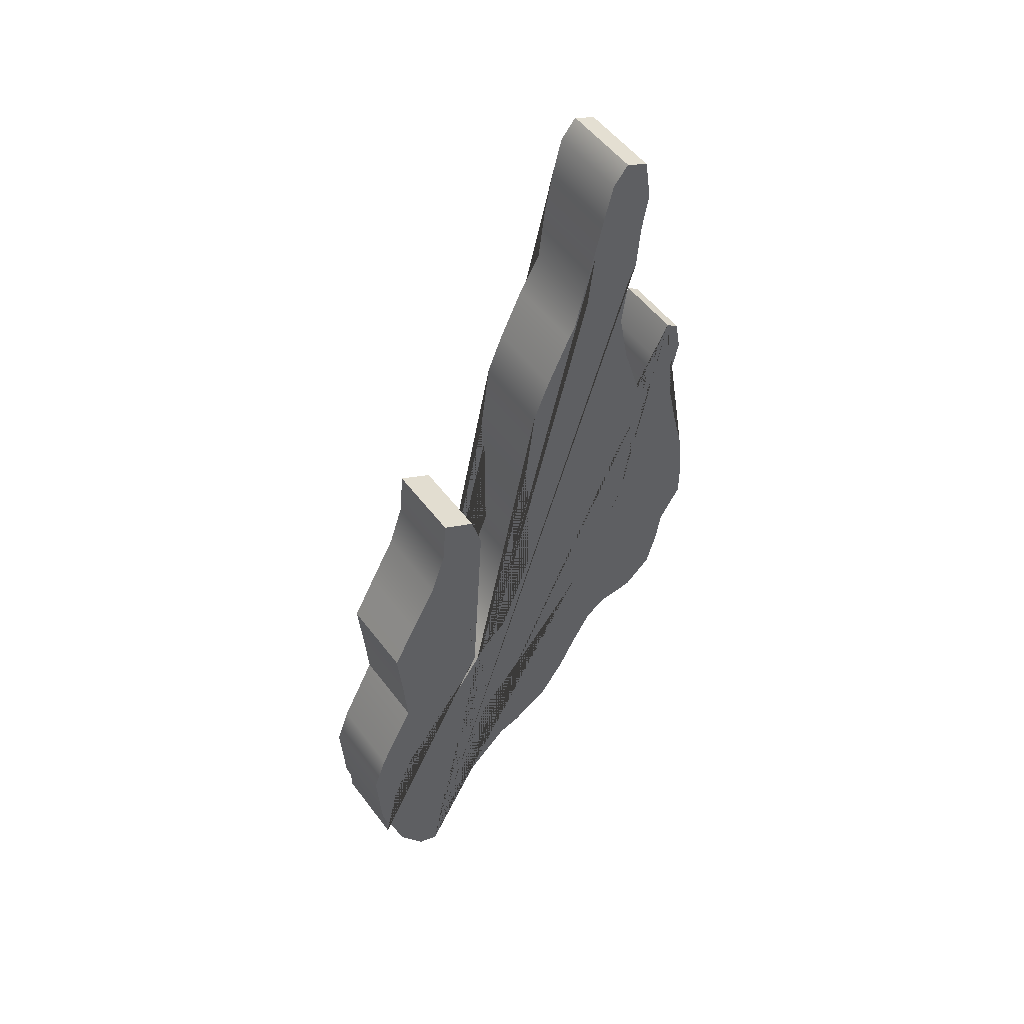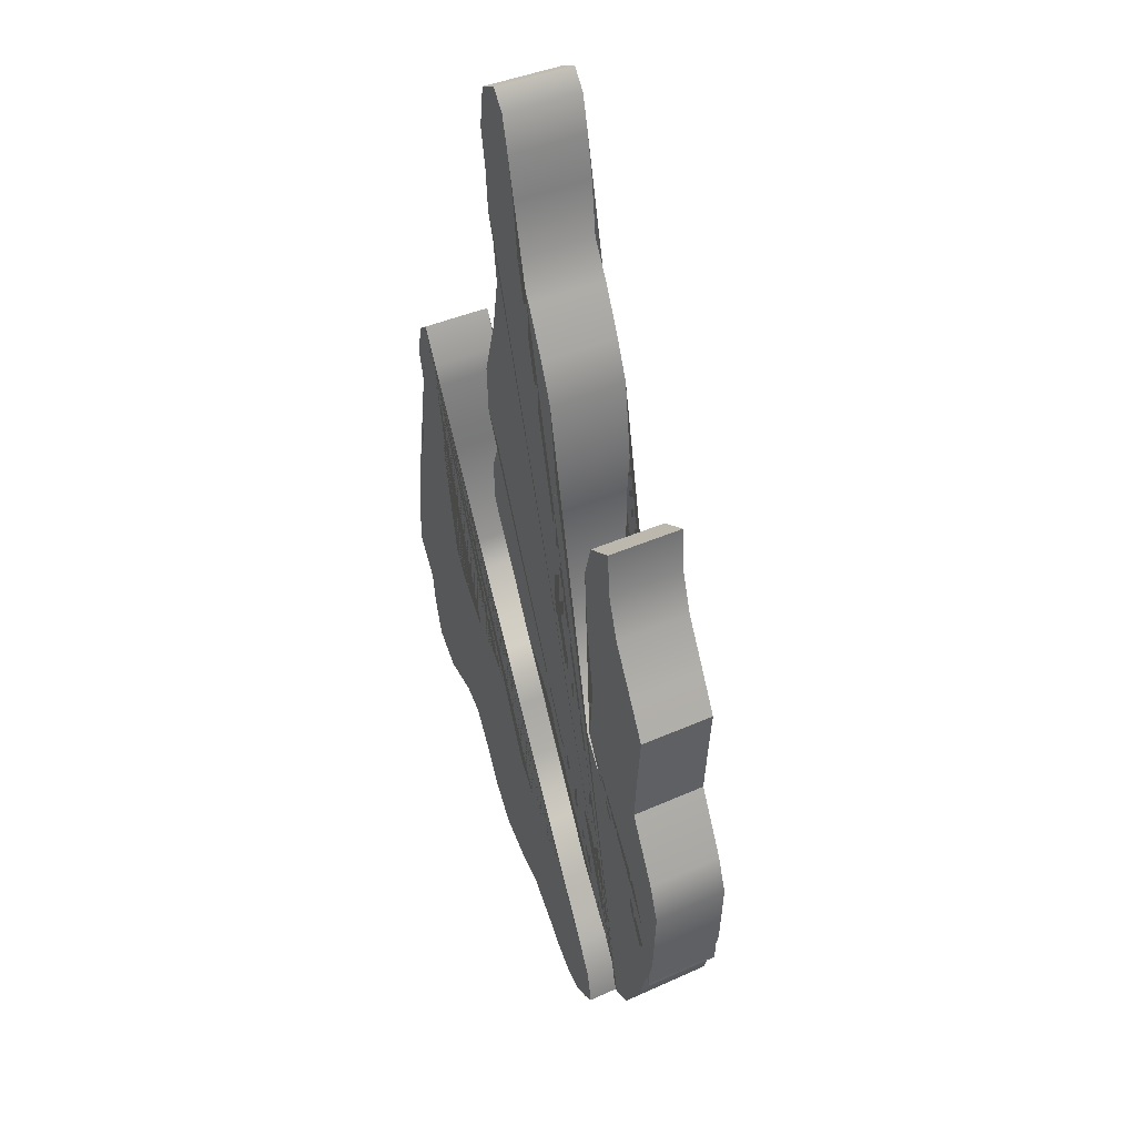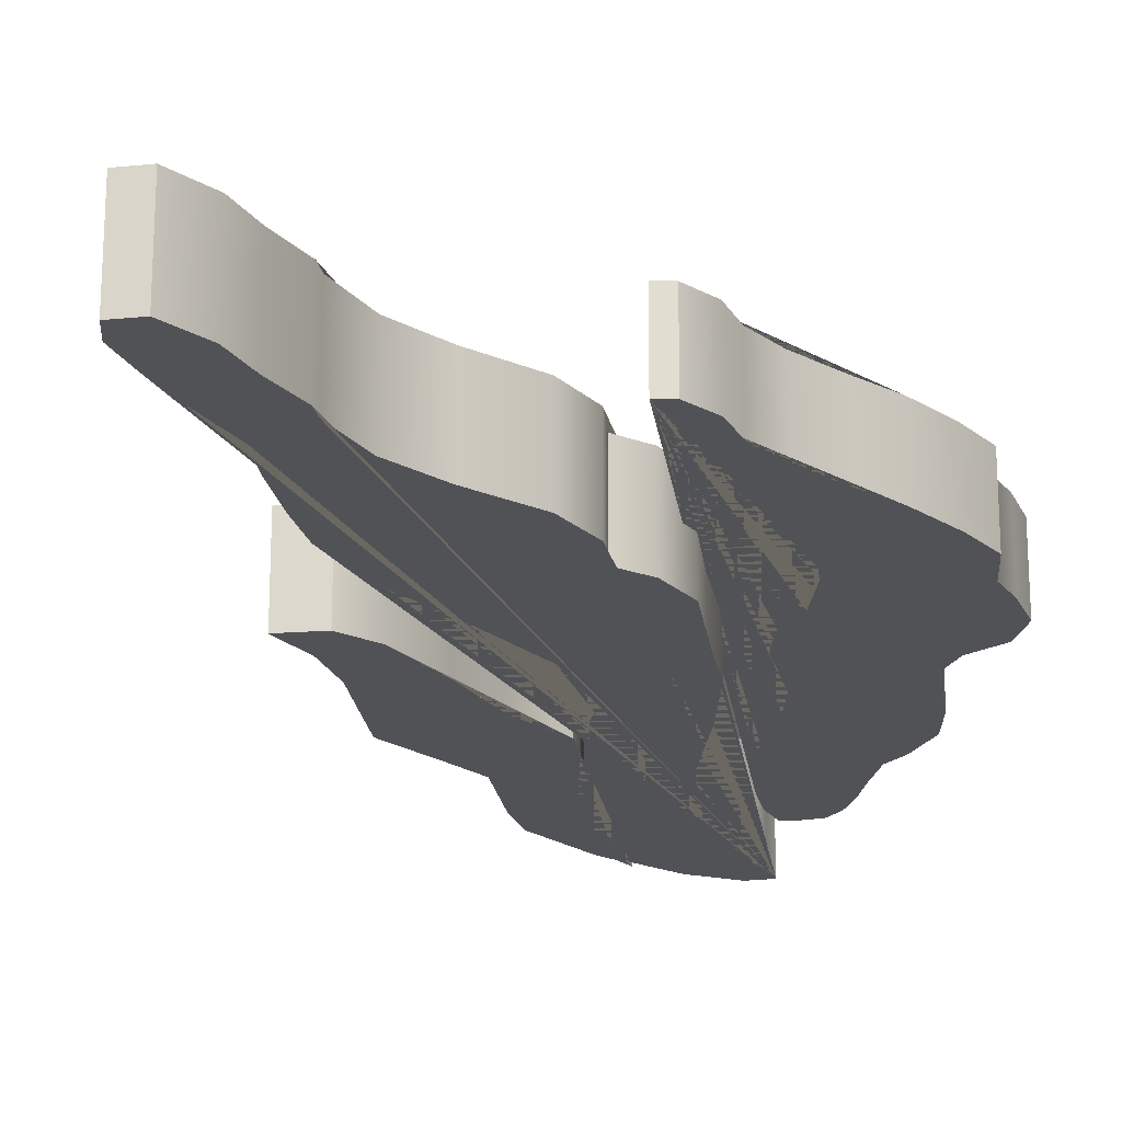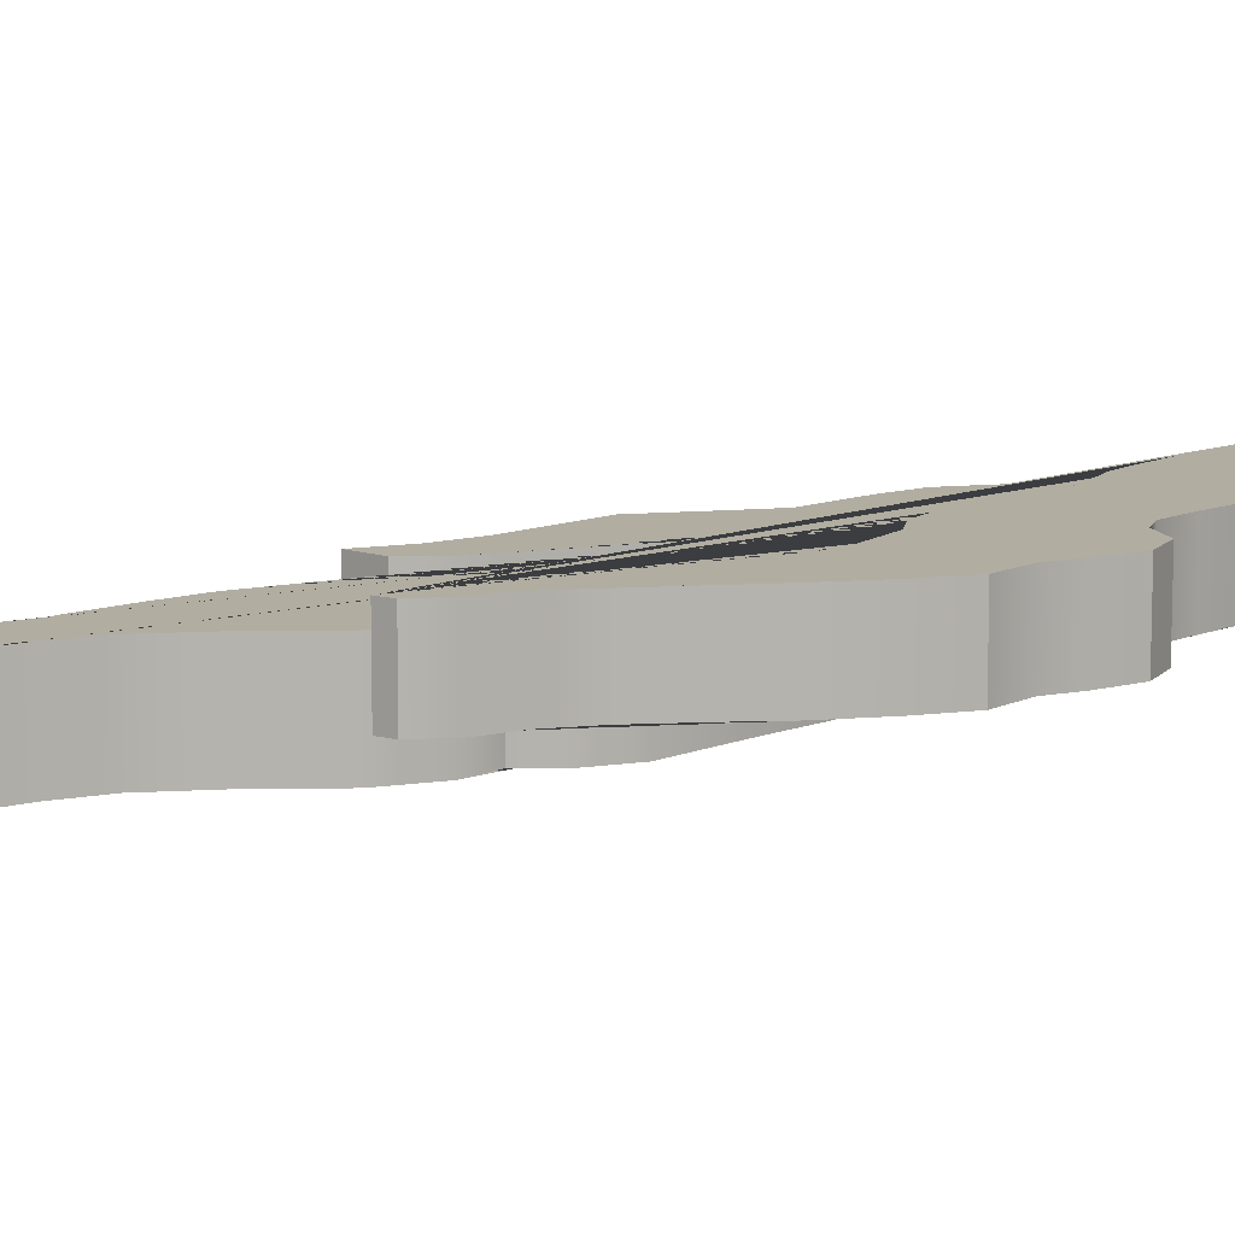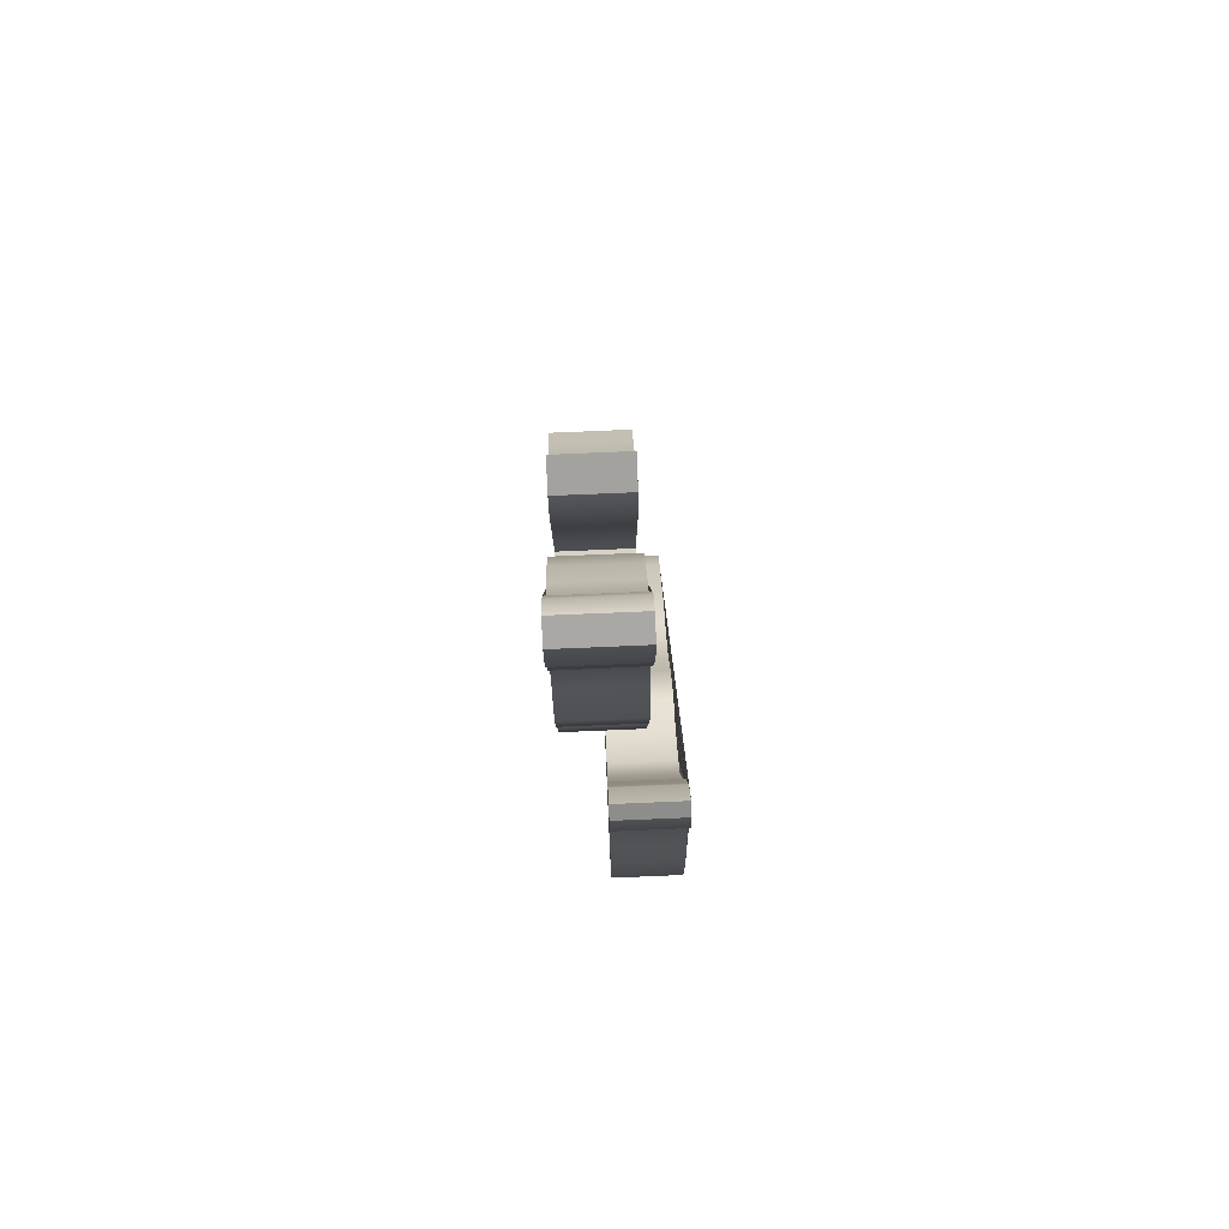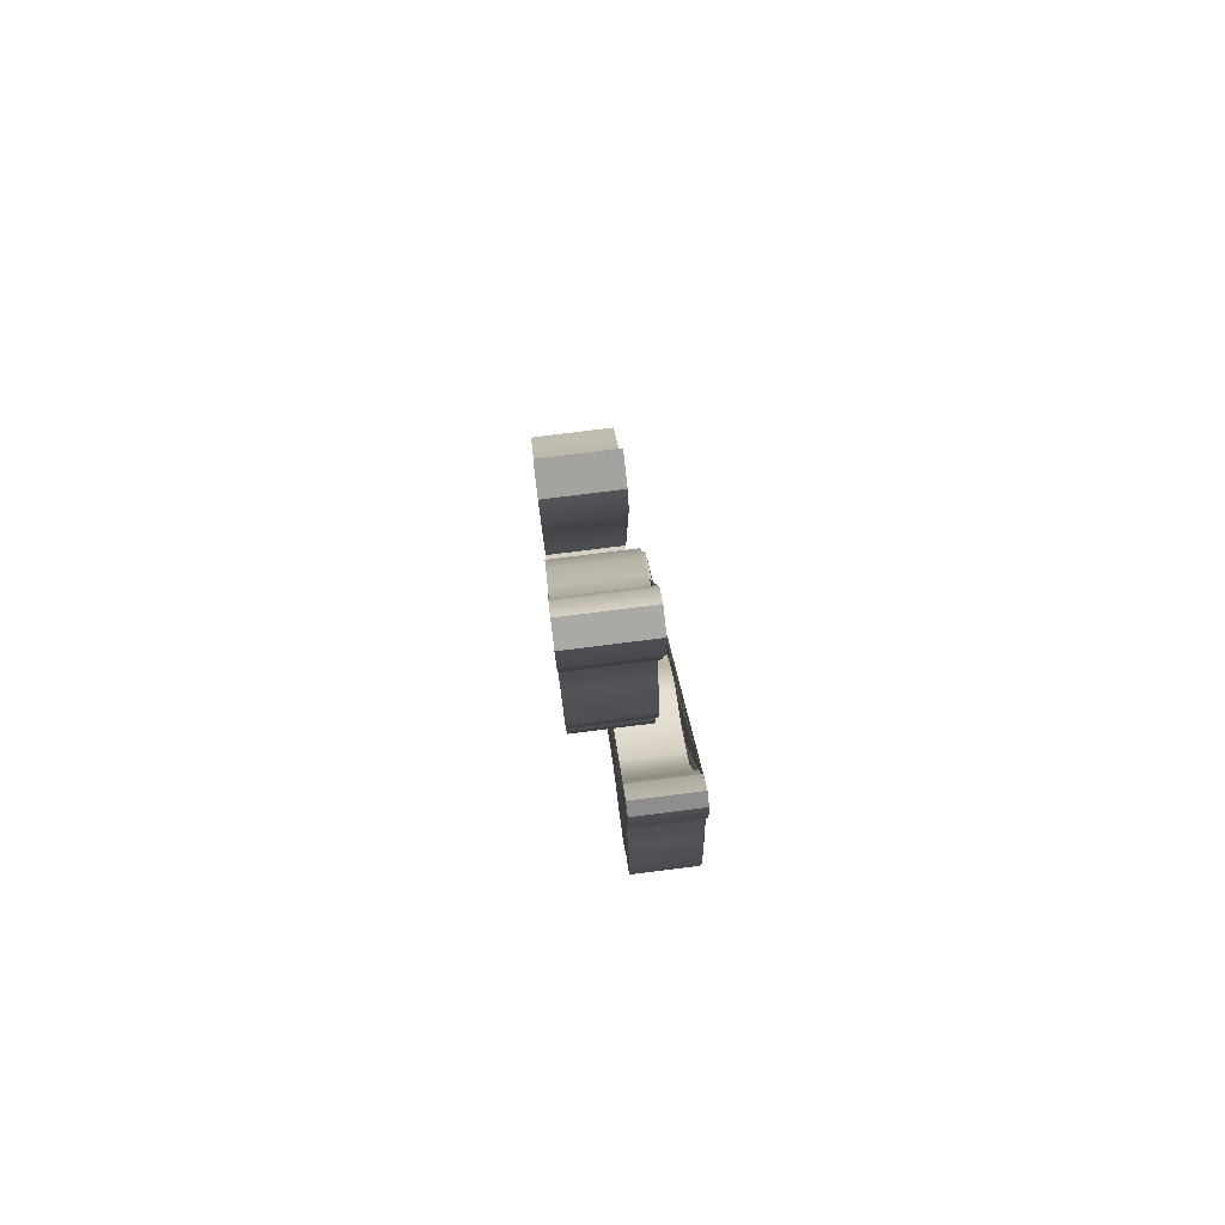
<metadata>
{"format":"obj","ext":"obj","renderer":"f3d","projection":"perspective","resolution":1024,"background":"white","views":[{"elev":51.5,"azim":144.5,"up":"+Y"},{"elev":41.3,"azim":61.6,"up":"+Y"},{"elev":-21.2,"azim":-144.3,"up":"+Z"},{"elev":10.3,"azim":-108.9,"up":"+Z"},{"elev":79.6,"azim":-92.4,"up":"+Y"},{"elev":79.5,"azim":-97.1,"up":"+Y"}]}
</metadata>
<code>
g default
v -4.128 12.68 -0.676
v -4.358 12.51 -0.676
v -4.463 11.93 -0.676
v -4.316 11.32 -0.676
v -4.358 10.61 -0.676
v -4.547 9.708 -0.676
v -4.735 8.955 -0.676
v -4.84 8.034 -0.676
v -4.84 7.259 -0.676
v -4.421 6.589 -0.676
v -4.337 6.024 -0.676
v -4.128 5.312 -0.676
v -3.625 4.852 -0.676
v -2.956 4.768 -0.676
v -2.558 4.496 -0.676
v -2.16 3.826 -0.676
v -1.825 3.177 -0.676
v -1.344 2.507 -0.676
v -0.6319 2.046 -0.676
v -0.2132 1.9 -0.676
v 0.3521 1.356 -0.676
v 0.7917 0.895 -0.676
v 1.189 0.5601 -0.676
v 1.545 0.4135 -0.676
v 1.859 0.5182 -0.676
v 2.09 0.6438 -0.676
v 1.964 1.293 -0.676
v 1.65 1.9 -0.676
v 1.378 2.277 -0.676
v 0.9592 2.926 -0.676
v 0.5405 3.512 -0.676
v 0.1636 3.847 -0.676
v -0.2341 4.245 -0.676
v -0.6947 4.831 -0.676
v -1.092 5.836 -0.676
v -1.406 6.317 -0.676
v -1.741 6.715 -0.676
v -2.307 7.008 -0.676
v -2.935 7.741 -0.676
v -3.207 8.222 -0.676
v -3.437 9.415 -0.676
v -3.584 10.23 -0.676
v -3.584 10.71 -0.676
v -3.751 11.61 -0.676
v -3.814 12.03 -0.676
v -4.128 12.68 0.5443
v -4.358 12.51 0.5443
v -4.463 11.93 0.5443
v -4.316 11.32 0.5443
v -4.358 10.61 0.5443
v -4.547 9.708 0.5443
v -4.735 8.955 0.5443
v -4.84 8.034 0.5443
v -4.84 7.259 0.5443
v -4.421 6.589 0.5443
v -4.337 6.024 0.5443
v -4.128 5.312 0.5443
v -3.625 4.852 0.5443
v -2.956 4.768 0.5443
v -2.558 4.496 0.5443
v -2.16 3.826 0.5443
v -1.825 3.177 0.5443
v -1.344 2.507 0.5443
v -0.6319 2.046 0.5443
v -0.2132 1.9 0.5443
v 0.3521 1.356 0.5443
v 0.7917 0.895 0.5443
v 1.189 0.5601 0.5443
v 1.545 0.4135 0.5443
v 1.859 0.5182 0.5443
v 2.09 0.6438 0.5443
v 1.964 1.293 0.5443
v 1.65 1.9 0.5443
v 1.378 2.277 0.5443
v 0.9592 2.926 0.5443
v 0.5405 3.512 0.5443
v 0.1636 3.847 0.5443
v -0.2341 4.245 0.5443
v -0.6947 4.831 0.5443
v -1.092 5.836 0.5443
v -1.406 6.317 0.5443
v -1.741 6.715 0.5443
v -2.307 7.008 0.5443
v -2.935 7.741 0.5443
v -3.207 8.222 0.5443
v -3.437 9.415 0.5443
v -3.584 10.23 0.5443
v -3.584 10.71 0.5443
v -3.751 11.61 0.5443
v -3.814 12.03 0.5443
g polySurface1 group1
f 46 47 48 49 50 51 52 53 54 55 56 57 58 59 60 61 62 63 64 65 66 67 68 69 70 71 72 73 74 75 76 77 78 79 80 81 82 83 84 85 86 87 88 89 90
f 1 45 44 43 42 41 40 39 38 37 36 35 34 33 32 31 30 29 28 27 26 25 24 23 22 21 20 19 18 17 16 15 14 13 12 11 10 9 8 7 6 5 4 3 2
f 1 2 47 46
f 2 3 48 47
f 3 4 49 48
f 4 5 50 49
f 5 6 51 50
f 6 7 52 51
f 7 8 53 52
f 8 9 54 53
f 9 10 55 54
f 10 11 56 55
f 11 12 57 56
f 12 13 58 57
f 13 14 59 58
f 14 15 60 59
f 15 16 61 60
f 16 17 62 61
f 17 18 63 62
f 18 19 64 63
f 19 20 65 64
f 20 21 66 65
f 21 22 67 66
f 22 23 68 67
f 23 24 69 68
f 24 25 70 69
f 25 26 71 70
f 26 27 72 71
f 27 28 73 72
f 28 29 74 73
f 29 30 75 74
f 30 31 76 75
f 31 32 77 76
f 32 33 78 77
f 33 34 79 78
f 34 35 80 79
f 35 36 81 80
f 36 37 82 81
f 37 38 83 82
f 38 39 84 83
f 39 40 85 84
f 40 41 86 85
f 41 42 87 86
f 42 43 88 87
f 43 44 89 88
f 44 45 90 89
f 45 1 46 90
g default
v 2.157 0.6447 0
v 2.052 1.022 0
v 1.738 1.736 0
v 1.801 2.407 0
v 1.717 2.911 0
v 1.423 3.645 0
v 0.7305 4.716 0
v -0.5706 6.227 0
v -1.473 7.402 0
v -2.06 8.598 0
v -2.627 9.626 0
v -2.669 10.4 0
v -2.459 10.97 0
v -2.795 11.54 0
v -2.837 12.42 0
v -2.501 13.53 0
v -2.333 14.49 0
v -2.459 15.46 0
v -2.585 15.73 0
v -2.648 16.51 0
v -2.774 17.2 0
v -2.669 17.96 0
v -2.27 18.15 0
v -1.997 17.81 0
v -1.83 17.16 0
v -1.683 16.4 0
v -1.557 15.4 0
v -1.179 14.75 0
v -0.7594 13.86 0
v -0.4656 13.15 0
v -0.2768 11.7 0
v -0.3397 10.93 0
v -0.3397 8.913 0
v 0.2478 7.36 0
v 0.7095 6.94 0
v 1.318 6.059 0
v 1.969 5.24 0
v 2.577 4.59 0
v 3.081 3.499 0
v 3.312 2.575 0
v 2.997 1.505 0
v 2.537 0.806 0
v 2.157 0.6447 -1.432
v 2.052 1.022 -1.432
v 1.738 1.736 -1.432
v 1.801 2.407 -1.432
v 1.717 2.911 -1.432
v 1.423 3.645 -1.432
v 0.7305 4.716 -1.432
v -0.5706 6.227 -1.432
v -1.473 7.402 -1.432
v -2.06 8.598 -1.432
v -2.627 9.626 -1.432
v -2.669 10.4 -1.432
v -2.459 10.97 -1.432
v -2.795 11.54 -1.432
v -2.837 12.42 -1.432
v -2.501 13.53 -1.432
v -2.333 14.49 -1.432
v -2.459 15.46 -1.432
v -2.585 15.73 -1.432
v -2.648 16.51 -1.432
v -2.774 17.2 -1.432
v -2.669 17.96 -1.432
v -2.27 18.15 -1.432
v -1.997 17.81 -1.432
v -1.83 17.16 -1.432
v -1.683 16.4 -1.432
v -1.557 15.4 -1.432
v -1.179 14.75 -1.432
v -0.7594 13.86 -1.432
v -0.4656 13.15 -1.432
v -0.2768 11.7 -1.432
v -0.3397 10.93 -1.432
v -0.3397 8.913 -1.432
v 0.2478 7.36 -1.432
v 0.7095 6.94 -1.432
v 1.318 6.059 -1.432
v 1.969 5.24 -1.432
v 2.577 4.59 -1.432
v 3.081 3.499 -1.432
v 3.312 2.575 -1.432
v 2.997 1.505 -1.432
v 2.537 0.806 -1.432
g group1 polySurface2
f 133 134 135 136 137 138 139 140 141 142 143 144 145 146 147 148 149 150 151 152 153 154 155 156 157 158 159 160 161 162 163 164 165 166 167 168 169 170 171 172 173 174
f 91 132 131 130 129 128 127 126 125 124 123 122 121 120 119 118 117 116 115 114 113 112 111 110 109 108 107 106 105 104 103 102 101 100 99 98 97 96 95 94 93 92
f 91 92 134 133
f 92 93 135 134
f 93 94 136 135
f 94 95 137 136
f 95 96 138 137
f 96 97 139 138
f 97 98 140 139
f 98 99 141 140
f 99 100 142 141
f 100 101 143 142
f 101 102 144 143
f 102 103 145 144
f 103 104 146 145
f 104 105 147 146
f 105 106 148 147
f 106 107 149 148
f 107 108 150 149
f 108 109 151 150
f 109 110 152 151
f 110 111 153 152
f 111 112 154 153
f 112 113 155 154
f 113 114 156 155
f 114 115 157 156
f 115 116 158 157
f 116 117 159 158
f 117 118 160 159
f 118 119 161 160
f 119 120 162 161
f 120 121 163 162
f 121 122 164 163
f 122 123 165 164
f 123 124 166 165
f 124 125 167 166
f 125 126 168 167
f 126 127 169 168
f 127 128 170 169
f 128 129 171 170
f 129 130 172 171
f 130 131 173 172
f 131 132 174 173
f 132 91 133 174
g default
v 0.962 6.77 0
v 1.004 7.106 0
v 1.067 7.862 0
v 0.857 9.164 0
v 0.752 10.47 0
v 0.941 11.12 0
v 1.529 11.43 0
v 1.592 10.59 0
v 1.865 9.773 0
v 2.348 8.891 0
v 2.768 8.114 0
v 2.663 7.001 0
v 2.6 6.182 0
v 3.251 4.922 0
v 3.503 4.229 0
v 3.419 2.864 0
v 3.335 2.528 0
v 3.335 2.171 0
v 3.062 3.41 0
v 2.621 4.397 0
v 1.235 6.245 0
v 0.962 6.77 -1.432
v 1.004 7.106 -1.432
v 1.067 7.862 -1.432
v 0.857 9.164 -1.432
v 0.752 10.47 -1.432
v 0.941 11.12 -1.432
v 1.529 11.43 -1.432
v 1.592 10.59 -1.432
v 1.865 9.773 -1.432
v 2.348 8.891 -1.432
v 2.768 8.114 -1.432
v 2.663 7.001 -1.432
v 2.6 6.182 -1.432
v 3.251 4.922 -1.432
v 3.503 4.229 -1.432
v 3.419 2.864 -1.432
v 3.335 2.528 -1.432
v 3.335 2.171 -1.432
v 3.062 3.41 -1.432
v 2.621 4.397 -1.432
v 1.235 6.245 -1.432
g group1 polySurface3
f 196 197 198 199 200 201 202 203 204 205 206 207 208 209 210 211 212 213 214 215 216
f 175 195 194 193 192 191 190 189 188 187 186 185 184 183 182 181 180 179 178 177 176
f 175 176 197 196
f 176 177 198 197
f 177 178 199 198
f 178 179 200 199
f 179 180 201 200
f 180 181 202 201
f 181 182 203 202
f 182 183 204 203
f 183 184 205 204
f 184 185 206 205
f 185 186 207 206
f 186 187 208 207
f 187 188 209 208
f 188 189 210 209
f 189 190 211 210
f 190 191 212 211
f 191 192 213 212
f 192 193 214 213
f 193 194 215 214
f 194 195 216 215
f 195 175 196 216

</code>
